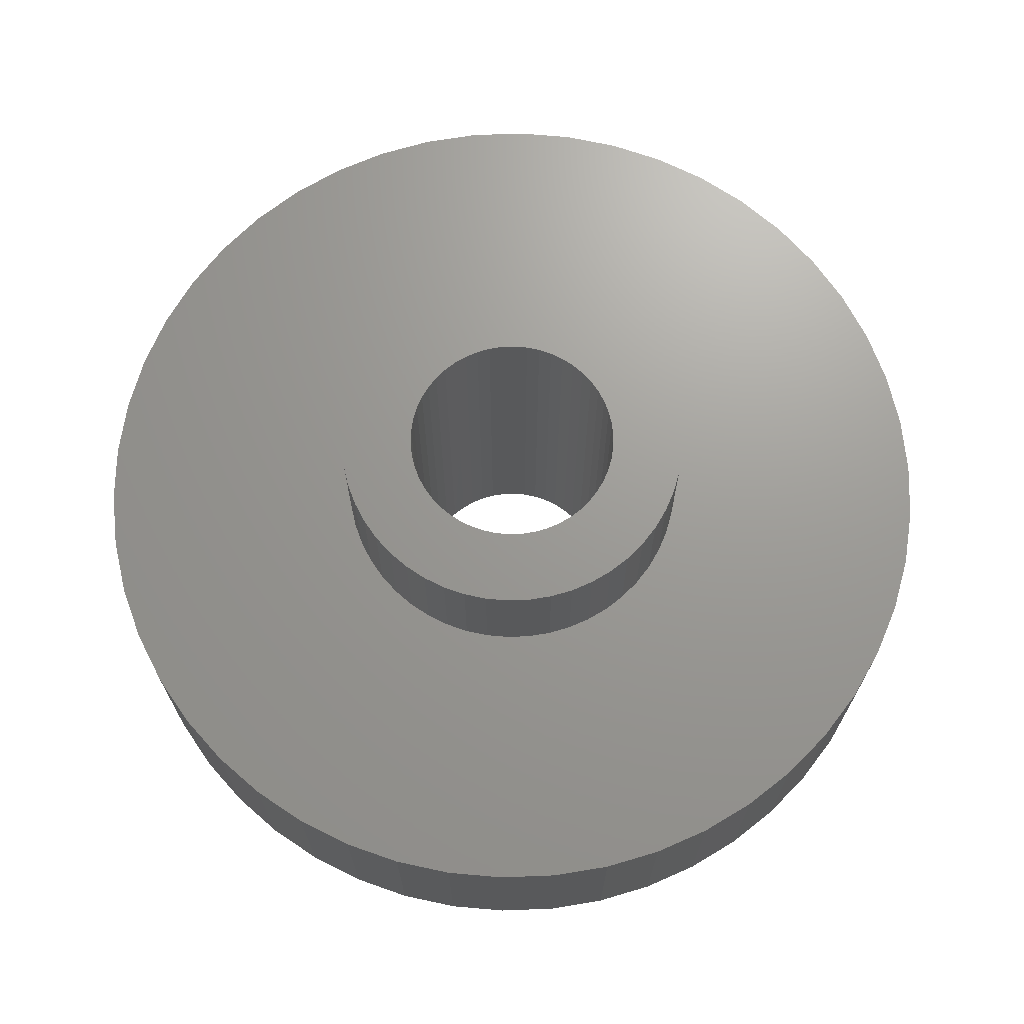
<metadata>
{"format":"stl","ext":"stl","renderer":"f3d","projection":"perspective","resolution":1024,"background":"white","views":[{"elev":69.5,"azim":-59.8,"up":"+Z"}]}
</metadata>
<code>
# stl→obj: 400 verts, 800 faces
v 7 0 1.5
v 6.945 0.8773 -1.5
v 6.945 0.8773 1.5
v 7 0 -1.5
v -7 0 -1.5
v -6.945 0.8773 1.5
v -6.945 0.8773 -1.5
v -7 0 1.5
v 0.4395 6.986 -1.5
v -0.4395 6.986 1.5
v 0.4395 6.986 1.5
v -0.4395 6.986 -1.5
v -0.4395 -6.986 -1.5
v 0.4395 -6.986 1.5
v -0.4395 -6.986 1.5
v 0.4395 -6.986 -1.5
v 4.462 -5.394 -1.5
v 5.103 -4.792 1.5
v 4.462 -5.394 1.5
v 5.103 -4.792 -1.5
v 5.103 4.792 -1.5
v 4.462 5.394 1.5
v 5.103 4.792 1.5
v 4.462 5.394 -1.5
v -4.462 5.394 -1.5
v -5.103 4.792 1.5
v -4.462 5.394 1.5
v -5.103 4.792 -1.5
v -2.163 6.657 -1.5
v -2.98 6.334 1.5
v -2.163 6.657 1.5
v -2.98 6.334 -1.5
v 6.508 2.577 1.5
v 6.134 3.372 -1.5
v 6.134 3.372 1.5
v 6.508 2.577 -1.5
v 6.78 1.741 -1.5
v 6.78 1.741 1.5
v 2.98 6.334 -1.5
v 2.163 6.657 1.5
v 2.98 6.334 1.5
v 2.163 6.657 -1.5
v 3.751 5.91 -1.5
v 3.751 5.91 1.5
v -6.508 2.577 -1.5
v -6.134 3.372 1.5
v -6.134 3.372 -1.5
v -6.508 2.577 1.5
v -5.663 4.114 1.5
v -5.663 4.114 -1.5
v -6.78 1.741 -1.5
v -6.78 1.741 1.5
v -3.751 5.91 -1.5
v -3.751 5.91 1.5
v -1.312 6.876 -1.5
v -1.312 6.876 1.5
v 1.312 -6.876 1.5
v 1.312 -6.876 -1.5
v 5.663 4.114 1.5
v 5.663 4.114 -1.5
v 1.312 6.876 1.5
v 1.312 6.876 -1.5
v 2.85 0 1.5
v 2.828 0.3572 1.5
v 6.945 -0.8773 1.5
v 2.76 0.7088 1.5
v 2.828 -0.3572 1.5
v 2.65 1.049 1.5
v 6.78 -1.741 1.5
v 2.497 1.373 1.5
v 2.76 -0.7088 1.5
v 2.306 1.675 1.5
v 6.508 -2.577 1.5
v 2.078 1.951 1.5
v 2.65 -1.049 1.5
v 1.817 2.196 1.5
v 6.134 -3.372 1.5
v 1.527 2.406 1.5
v 2.497 -1.373 1.5
v 5.663 -4.114 1.5
v 1.213 2.579 1.5
v 0.8807 2.711 1.5
v 0.534 2.8 1.5
v 0.179 2.844 1.5
v -0.179 2.844 1.5
v -0.534 2.8 1.5
v -0.8807 2.711 1.5
v -1.213 2.579 1.5
v -1.527 2.406 1.5
v -1.817 2.196 1.5
v -2.078 1.951 1.5
v -2.306 1.675 1.5
v -2.497 1.373 1.5
v 2.306 -1.675 1.5
v 2.078 -1.951 1.5
v 1.817 -2.196 1.5
v 3.751 -5.91 1.5
v 1.527 -2.406 1.5
v 2.98 -6.334 1.5
v 1.213 -2.579 1.5
v 2.163 -6.657 1.5
v 0.8807 -2.711 1.5
v 0.534 -2.8 1.5
v 0.179 -2.844 1.5
v -0.179 -2.844 1.5
v -0.534 -2.8 1.5
v -1.312 -6.876 1.5
v -0.8807 -2.711 1.5
v -2.163 -6.657 1.5
v -1.213 -2.579 1.5
v -2.98 -6.334 1.5
v -1.527 -2.406 1.5
v -3.751 -5.91 1.5
v -1.817 -2.196 1.5
v -4.462 -5.394 1.5
v -2.078 -1.951 1.5
v -5.103 -4.792 1.5
v -2.306 -1.675 1.5
v -5.663 -4.114 1.5
v -2.497 -1.373 1.5
v -6.134 -3.372 1.5
v -2.65 -1.049 1.5
v -6.508 -2.577 1.5
v -2.76 -0.7088 1.5
v -6.78 -1.741 1.5
v -2.828 -0.3572 1.5
v -6.945 -0.8773 1.5
v -2.85 0 1.5
v -2.65 1.049 1.5
v -2.76 0.7088 1.5
v -2.828 0.3572 1.5
v 6.945 -0.8773 -1.5
v 6.508 -2.577 -1.5
v 6.134 -3.372 -1.5
v -6.134 -3.372 -1.5
v -6.508 -2.577 -1.5
v 2.85 0 -1.5
v 2.828 -0.3572 -1.5
v 6.78 -1.741 -1.5
v 2.76 -0.7088 -1.5
v 2.828 0.3572 -1.5
v 2.65 -1.049 -1.5
v 2.497 -1.373 -1.5
v 5.663 -4.114 -1.5
v 2.76 0.7088 -1.5
v 2.306 -1.675 -1.5
v 2.078 -1.951 -1.5
v 2.65 1.049 -1.5
v 1.817 -2.196 -1.5
v 3.751 -5.91 -1.5
v 1.527 -2.406 -1.5
v 2.98 -6.334 -1.5
v 2.497 1.373 -1.5
v 1.213 -2.579 -1.5
v 2.163 -6.657 -1.5
v 0.8807 -2.711 -1.5
v 0.534 -2.8 -1.5
v 0.179 -2.844 -1.5
v -0.179 -2.844 -1.5
v -0.534 -2.8 -1.5
v -1.312 -6.876 -1.5
v -0.8807 -2.711 -1.5
v -2.163 -6.657 -1.5
v -1.213 -2.579 -1.5
v -2.98 -6.334 -1.5
v -1.527 -2.406 -1.5
v -3.751 -5.91 -1.5
v -1.817 -2.196 -1.5
v -4.462 -5.394 -1.5
v -2.078 -1.951 -1.5
v -5.103 -4.792 -1.5
v -2.306 -1.675 -1.5
v -5.663 -4.114 -1.5
v -2.497 -1.373 -1.5
v 2.306 1.675 -1.5
v 2.078 1.951 -1.5
v 1.817 2.196 -1.5
v 1.527 2.406 -1.5
v 1.213 2.579 -1.5
v 0.8807 2.711 -1.5
v 0.534 2.8 -1.5
v 0.179 2.844 -1.5
v -0.179 2.844 -1.5
v -0.534 2.8 -1.5
v -0.8807 2.711 -1.5
v -1.213 2.579 -1.5
v -1.527 2.406 -1.5
v -1.817 2.196 -1.5
v -2.078 1.951 -1.5
v -2.306 1.675 -1.5
v -2.497 1.373 -1.5
v -2.65 1.049 -1.5
v -2.76 0.7088 -1.5
v -2.828 0.3572 -1.5
v -2.85 0 -1.5
v -2.65 -1.049 -1.5
v -2.76 -0.7088 -1.5
v -6.78 -1.741 -1.5
v -2.828 -0.3572 -1.5
v -6.945 -0.8773 -1.5
v 2.828 0.3572 -3.5
v 2.85 0 -3.5
v 2.85 0 3.5
v 2.828 0.3572 3.5
v -2.828 0.3572 3.5
v -2.85 0 3.5
v -2.85 0 -3.5
v -2.828 0.3572 -3.5
v -0.179 2.844 3.5
v 0.179 2.844 3.5
v 0.179 2.844 -3.5
v -0.179 2.844 -3.5
v 0.179 -2.844 3.5
v -0.179 -2.844 3.5
v -0.179 -2.844 -3.5
v 0.179 -2.844 -3.5
v 1.817 -2.196 -3.5
v 2.078 -1.951 -3.5
v 2.078 -1.951 3.5
v 1.817 -2.196 3.5
v 2.078 1.951 -3.5
v 1.817 2.196 -3.5
v 1.817 2.196 3.5
v 2.078 1.951 3.5
v -1.817 2.196 -3.5
v -2.078 1.951 -3.5
v -2.078 1.951 3.5
v -1.817 2.196 3.5
v -0.8807 2.711 -3.5
v -1.213 2.579 -3.5
v -1.213 2.579 3.5
v -0.8807 2.711 3.5
v 2.497 1.373 -3.5
v 2.65 1.049 -3.5
v 2.65 1.049 3.5
v 2.497 1.373 3.5
v 2.76 0.7088 -3.5
v 2.76 0.7088 3.5
v 1.213 2.579 -3.5
v 0.8807 2.711 -3.5
v 0.8807 2.711 3.5
v 1.213 2.579 3.5
v 0.534 2.8 -3.5
v 0.534 2.8 3.5
v 1.527 2.406 -3.5
v 1.527 2.406 3.5
v -2.65 1.049 -3.5
v -2.497 1.373 -3.5
v -2.497 1.373 3.5
v -2.65 1.049 3.5
v -2.306 1.675 -3.5
v -2.306 1.675 3.5
v -2.76 0.7088 -3.5
v -2.76 0.7088 3.5
v -1.527 2.406 -3.5
v -1.527 2.406 3.5
v -0.534 2.8 3.5
v -0.534 2.8 -3.5
v 2.76 -0.7088 -3.5
v 2.65 -1.049 -3.5
v 2.65 -1.049 3.5
v 2.76 -0.7088 3.5
v 0.534 -2.8 3.5
v 0.534 -2.8 -3.5
v 2.306 1.675 -3.5
v 2.306 1.675 3.5
v 1.7 0 3.5
v 1.687 0.2131 3.5
v 2.828 -0.3572 3.5
v 1.647 0.4228 3.5
v 1.687 -0.2131 3.5
v 1.581 0.6258 3.5
v 1.49 0.819 3.5
v 1.647 -0.4228 3.5
v 1.375 0.9992 3.5
v 1.239 1.164 3.5
v 1.581 -0.6258 3.5
v 2.497 -1.373 3.5
v 1.084 1.31 3.5
v 0.9109 1.435 3.5
v 0.7238 1.538 3.5
v 0.5253 1.617 3.5
v 0.3185 1.67 3.5
v 0.1067 1.697 3.5
v -0.1067 1.697 3.5
v -0.3185 1.67 3.5
v -0.5253 1.617 3.5
v -0.7238 1.538 3.5
v -0.9109 1.435 3.5
v -1.084 1.31 3.5
v -1.239 1.164 3.5
v -1.375 0.9992 3.5
v -1.49 0.819 3.5
v -1.581 0.6258 3.5
v 1.49 -0.819 3.5
v 2.306 -1.675 3.5
v 1.375 -0.9992 3.5
v 1.239 -1.164 3.5
v 1.084 -1.31 3.5
v 1.527 -2.406 3.5
v 0.9109 -1.435 3.5
v 1.213 -2.579 3.5
v 0.7238 -1.538 3.5
v 0.8807 -2.711 3.5
v 0.5253 -1.617 3.5
v 0.3185 -1.67 3.5
v 0.1067 -1.697 3.5
v -0.1067 -1.697 3.5
v -0.3185 -1.67 3.5
v -0.534 -2.8 3.5
v -0.5253 -1.617 3.5
v -0.8807 -2.711 3.5
v -0.7238 -1.538 3.5
v -1.213 -2.579 3.5
v -0.9109 -1.435 3.5
v -1.527 -2.406 3.5
v -1.084 -1.31 3.5
v -1.817 -2.196 3.5
v -1.239 -1.164 3.5
v -2.078 -1.951 3.5
v -1.375 -0.9992 3.5
v -2.306 -1.675 3.5
v -1.49 -0.819 3.5
v -2.497 -1.373 3.5
v -1.581 -0.6258 3.5
v -2.65 -1.049 3.5
v -1.647 -0.4228 3.5
v -2.76 -0.7088 3.5
v -1.687 -0.2131 3.5
v -2.828 -0.3572 3.5
v -1.7 0 3.5
v -1.647 0.4228 3.5
v -1.687 0.2131 3.5
v 2.828 -0.3572 -3.5
v -2.078 -1.951 -3.5
v -1.817 -2.196 -3.5
v -2.497 -1.373 -3.5
v -2.65 -1.049 -3.5
v 1.7 0 -3.5
v 1.687 -0.2131 -3.5
v 1.647 -0.4228 -3.5
v 1.687 0.2131 -3.5
v 1.581 -0.6258 -3.5
v 2.497 -1.373 -3.5
v 1.49 -0.819 -3.5
v 2.306 -1.675 -3.5
v 1.647 0.4228 -3.5
v 1.375 -0.9992 -3.5
v 1.239 -1.164 -3.5
v 1.581 0.6258 -3.5
v 1.084 -1.31 -3.5
v 1.527 -2.406 -3.5
v 0.9109 -1.435 -3.5
v 1.213 -2.579 -3.5
v 0.7238 -1.538 -3.5
v 0.8807 -2.711 -3.5
v 0.5253 -1.617 -3.5
v 0.3185 -1.67 -3.5
v 0.1067 -1.697 -3.5
v -0.1067 -1.697 -3.5
v -0.3185 -1.67 -3.5
v -0.534 -2.8 -3.5
v -0.5253 -1.617 -3.5
v -0.8807 -2.711 -3.5
v -0.7238 -1.538 -3.5
v -1.213 -2.579 -3.5
v -0.9109 -1.435 -3.5
v -1.527 -2.406 -3.5
v -1.084 -1.31 -3.5
v -1.239 -1.164 -3.5
v -1.375 -0.9992 -3.5
v -2.306 -1.675 -3.5
v -1.49 -0.819 -3.5
v -1.581 -0.6258 -3.5
v 1.49 0.819 -3.5
v 1.375 0.9992 -3.5
v 1.239 1.164 -3.5
v 1.084 1.31 -3.5
v 0.9109 1.435 -3.5
v 0.7238 1.538 -3.5
v 0.5253 1.617 -3.5
v 0.3185 1.67 -3.5
v 0.1067 1.697 -3.5
v -0.1067 1.697 -3.5
v -0.3185 1.67 -3.5
v -0.5253 1.617 -3.5
v -0.7238 1.538 -3.5
v -0.9109 1.435 -3.5
v -1.084 1.31 -3.5
v -1.239 1.164 -3.5
v -1.375 0.9992 -3.5
v -1.49 0.819 -3.5
v -1.581 0.6258 -3.5
v -1.647 0.4228 -3.5
v -1.687 0.2131 -3.5
v -1.7 0 -3.5
v -1.647 -0.4228 -3.5
v -2.76 -0.7088 -3.5
v -1.687 -0.2131 -3.5
v -2.828 -0.3572 -3.5
f 1 2 3
f 2 1 4
f 5 6 7
f 6 5 8
f 9 10 11
f 10 9 12
f 13 14 15
f 14 13 16
f 17 18 19
f 18 17 20
f 21 22 23
f 22 21 24
f 25 26 27
f 26 25 28
f 29 30 31
f 30 29 32
f 33 34 35
f 34 33 36
f 3 37 38
f 37 3 2
f 39 40 41
f 40 39 42
f 43 41 44
f 41 43 39
f 45 46 47
f 46 45 48
f 47 49 50
f 49 47 46
f 51 48 45
f 48 51 52
f 53 27 54
f 27 53 25
f 55 31 56
f 31 55 29
f 16 57 14
f 57 16 58
f 38 36 33
f 36 38 37
f 59 21 23
f 21 59 60
f 35 60 59
f 60 35 34
f 42 61 40
f 61 42 62
f 62 11 61
f 11 62 9
f 24 44 22
f 44 24 43
f 7 52 51
f 52 7 6
f 63 1 3
f 64 3 38
f 1 63 65
f 66 38 33
f 67 65 63
f 68 33 35
f 65 67 69
f 70 35 59
f 71 69 67
f 72 59 23
f 69 71 73
f 74 23 22
f 75 73 71
f 76 22 44
f 73 75 77
f 78 44 41
f 79 77 75
f 77 79 80
f 3 64 63
f 38 66 64
f 33 68 66
f 35 70 68
f 59 72 70
f 81 41 40
f 23 74 72
f 22 76 74
f 44 78 76
f 82 40 61
f 41 81 78
f 40 82 81
f 61 83 82
f 11 83 61
f 11 84 83
f 11 85 84
f 10 85 11
f 10 86 85
f 56 86 10
f 86 56 87
f 31 87 56
f 87 31 88
f 30 88 31
f 88 30 89
f 54 89 30
f 89 54 90
f 27 90 54
f 90 27 91
f 26 91 27
f 91 26 92
f 92 49 93
f 49 92 26
f 94 80 79
f 80 94 18
f 95 18 94
f 18 95 19
f 96 19 95
f 19 96 97
f 98 97 96
f 97 98 99
f 100 99 98
f 99 100 101
f 102 101 100
f 101 102 57
f 103 57 102
f 103 14 57
f 104 14 103
f 105 14 104
f 105 15 14
f 106 15 105
f 107 106 108
f 109 108 110
f 106 107 15
f 111 110 112
f 113 112 114
f 115 114 116
f 108 109 107
f 117 116 118
f 119 118 120
f 121 120 122
f 123 122 124
f 125 124 126
f 110 111 109
f 127 126 128
f 46 93 49
f 93 46 129
f 112 113 111
f 48 129 46
f 114 115 113
f 129 48 130
f 116 117 115
f 52 130 48
f 118 119 117
f 130 52 131
f 120 121 119
f 6 131 52
f 122 123 121
f 131 6 128
f 124 125 123
f 8 128 6
f 126 127 125
f 128 8 127
f 12 56 10
f 56 12 55
f 65 4 1
f 4 65 132
f 77 133 73
f 133 77 134
f 135 123 136
f 123 135 121
f 137 4 132
f 138 132 139
f 4 137 2
f 140 139 133
f 141 2 137
f 142 133 134
f 2 141 37
f 143 134 144
f 145 37 141
f 146 144 20
f 37 145 36
f 147 20 17
f 148 36 145
f 149 17 150
f 36 148 34
f 151 150 152
f 153 34 148
f 34 153 60
f 132 138 137
f 139 140 138
f 133 142 140
f 134 143 142
f 144 146 143
f 154 152 155
f 20 147 146
f 17 149 147
f 150 151 149
f 156 155 58
f 152 154 151
f 155 156 154
f 58 157 156
f 16 157 58
f 16 158 157
f 16 159 158
f 13 159 16
f 13 160 159
f 161 160 13
f 160 161 162
f 163 162 161
f 162 163 164
f 165 164 163
f 164 165 166
f 167 166 165
f 166 167 168
f 169 168 167
f 168 169 170
f 171 170 169
f 170 171 172
f 172 173 174
f 173 172 171
f 175 60 153
f 60 175 21
f 176 21 175
f 21 176 24
f 177 24 176
f 24 177 43
f 178 43 177
f 43 178 39
f 179 39 178
f 39 179 42
f 180 42 179
f 42 180 62
f 181 62 180
f 181 9 62
f 182 9 181
f 183 9 182
f 183 12 9
f 184 12 183
f 55 184 185
f 29 185 186
f 184 55 12
f 32 186 187
f 53 187 188
f 25 188 189
f 185 29 55
f 28 189 190
f 50 190 191
f 47 191 192
f 45 192 193
f 51 193 194
f 186 32 29
f 7 194 195
f 135 174 173
f 174 135 196
f 187 53 32
f 136 196 135
f 188 25 53
f 196 136 197
f 189 28 25
f 198 197 136
f 190 50 28
f 197 198 199
f 191 47 50
f 200 199 198
f 192 45 47
f 199 200 195
f 193 51 45
f 5 195 200
f 194 7 51
f 195 5 7
f 150 19 97
f 19 150 17
f 155 99 101
f 99 155 152
f 50 26 28
f 26 50 49
f 32 54 30
f 54 32 53
f 165 109 111
f 109 165 163
f 136 125 198
f 125 136 123
f 152 97 99
f 97 152 150
f 58 101 57
f 101 58 155
f 73 139 69
f 139 73 133
f 69 132 65
f 132 69 139
f 80 134 77
f 134 80 144
f 18 144 80
f 144 18 20
f 161 15 107
f 15 161 13
f 171 115 117
f 115 171 169
f 163 107 109
f 107 163 161
f 171 119 173
f 119 171 117
f 173 121 135
f 121 173 119
f 198 127 200
f 127 198 125
f 200 8 5
f 8 200 127
f 167 111 113
f 111 167 165
f 169 113 115
f 113 169 167
f 137 201 141
f 201 137 202
f 203 64 204
f 64 203 63
f 128 205 131
f 205 128 206
f 207 194 208
f 194 207 195
f 84 209 210
f 209 84 85
f 211 183 182
f 183 211 212
f 105 213 214
f 213 105 104
f 215 158 159
f 158 215 216
f 217 147 149
f 147 217 218
f 96 219 220
f 219 96 95
f 221 177 176
f 177 221 222
f 74 223 224
f 223 74 76
f 225 189 188
f 189 225 226
f 90 227 228
f 227 90 91
f 229 186 185
f 186 229 230
f 87 231 232
f 231 87 88
f 148 233 153
f 233 148 234
f 235 70 236
f 70 235 68
f 141 237 145
f 237 141 201
f 204 66 238
f 66 204 64
f 239 180 179
f 180 239 240
f 81 241 242
f 241 81 82
f 240 181 180
f 181 240 243
f 82 244 241
f 244 82 83
f 222 178 177
f 178 222 245
f 76 246 223
f 246 76 78
f 247 191 248
f 191 247 192
f 129 249 93
f 249 129 250
f 248 190 251
f 190 248 191
f 93 252 92
f 252 93 249
f 253 192 247
f 192 253 193
f 130 250 129
f 250 130 254
f 230 187 186
f 187 230 255
f 88 256 231
f 256 88 89
f 85 257 209
f 257 85 86
f 212 184 183
f 184 212 258
f 142 259 140
f 259 142 260
f 261 71 262
f 71 261 75
f 104 263 213
f 263 104 103
f 216 157 158
f 157 216 264
f 145 234 148
f 234 145 237
f 238 68 235
f 68 238 66
f 175 221 176
f 221 175 265
f 266 74 224
f 74 266 72
f 153 265 175
f 265 153 233
f 236 72 266
f 72 236 70
f 243 182 181
f 182 243 211
f 83 210 244
f 210 83 84
f 245 179 178
f 179 245 239
f 78 242 246
f 242 78 81
f 251 189 226
f 189 251 190
f 92 227 91
f 227 92 252
f 208 193 253
f 193 208 194
f 131 254 130
f 254 131 205
f 267 203 204
f 268 204 238
f 203 267 269
f 270 238 235
f 271 269 267
f 272 235 236
f 269 271 262
f 273 236 266
f 274 262 271
f 275 266 224
f 262 274 261
f 276 224 223
f 277 261 274
f 261 277 278
f 204 268 267
f 238 270 268
f 235 272 270
f 279 223 246
f 236 273 272
f 266 275 273
f 224 276 275
f 280 246 242
f 223 279 276
f 246 280 279
f 281 242 241
f 242 281 280
f 282 241 244
f 241 282 281
f 244 283 282
f 210 283 244
f 210 284 283
f 210 285 284
f 209 285 210
f 209 286 285
f 257 286 209
f 286 257 287
f 232 287 257
f 287 232 288
f 231 288 232
f 288 231 289
f 256 289 231
f 289 256 290
f 228 290 256
f 290 228 291
f 227 291 228
f 291 227 292
f 252 292 227
f 292 252 293
f 293 249 294
f 249 293 252
f 295 278 277
f 278 295 296
f 297 296 295
f 296 297 219
f 298 219 297
f 219 298 220
f 299 220 298
f 220 299 300
f 301 300 299
f 300 301 302
f 303 302 301
f 302 303 304
f 305 304 303
f 304 305 263
f 306 263 305
f 306 213 263
f 307 213 306
f 308 213 307
f 308 214 213
f 309 214 308
f 310 309 311
f 309 310 214
f 312 311 313
f 311 312 310
f 314 313 315
f 316 315 317
f 313 314 312
f 318 317 319
f 320 319 321
f 322 321 323
f 315 316 314
f 324 323 325
f 326 325 327
f 328 327 329
f 317 318 316
f 330 329 331
f 250 294 249
f 294 250 332
f 319 320 318
f 254 332 250
f 321 322 320
f 332 254 333
f 323 324 322
f 205 333 254
f 325 326 324
f 333 205 331
f 327 328 326
f 206 331 205
f 329 330 328
f 331 206 330
f 255 188 187
f 188 255 225
f 89 228 256
f 228 89 90
f 86 232 257
f 232 86 87
f 258 185 184
f 185 258 229
f 140 334 138
f 334 140 259
f 262 67 269
f 67 262 71
f 116 318 320
f 318 116 114
f 335 168 170
f 168 335 336
f 120 326 122
f 326 120 324
f 337 196 338
f 196 337 174
f 339 202 334
f 340 334 259
f 202 339 201
f 341 259 260
f 342 201 339
f 343 260 344
f 201 342 237
f 345 344 346
f 347 237 342
f 348 346 218
f 237 347 234
f 349 218 217
f 350 234 347
f 234 350 233
f 334 340 339
f 259 341 340
f 260 343 341
f 351 217 352
f 344 345 343
f 346 348 345
f 218 349 348
f 353 352 354
f 217 351 349
f 352 353 351
f 355 354 356
f 354 355 353
f 357 356 264
f 356 357 355
f 264 358 357
f 216 358 264
f 216 359 358
f 216 360 359
f 215 360 216
f 215 361 360
f 362 361 215
f 361 362 363
f 364 363 362
f 363 364 365
f 366 365 364
f 365 366 367
f 368 367 366
f 367 368 369
f 336 369 368
f 369 336 370
f 335 370 336
f 370 335 371
f 372 371 335
f 371 372 373
f 373 337 374
f 337 373 372
f 375 233 350
f 233 375 265
f 376 265 375
f 265 376 221
f 377 221 376
f 221 377 222
f 378 222 377
f 222 378 245
f 379 245 378
f 245 379 239
f 380 239 379
f 239 380 240
f 381 240 380
f 240 381 243
f 382 243 381
f 382 211 243
f 383 211 382
f 384 211 383
f 384 212 211
f 385 212 384
f 258 385 386
f 385 258 212
f 229 386 387
f 386 229 258
f 230 387 388
f 255 388 389
f 387 230 229
f 225 389 390
f 226 390 391
f 251 391 392
f 388 255 230
f 248 392 393
f 247 393 394
f 253 394 395
f 389 225 255
f 208 395 396
f 338 374 337
f 374 338 397
f 390 226 225
f 398 397 338
f 391 251 226
f 397 398 399
f 392 248 251
f 400 399 398
f 393 247 248
f 399 400 396
f 394 253 247
f 207 396 400
f 395 208 253
f 396 207 208
f 354 151 154
f 151 354 352
f 100 300 302
f 300 100 98
f 356 154 156
f 154 356 354
f 102 302 304
f 302 102 100
f 147 346 146
f 346 147 218
f 219 94 296
f 94 219 95
f 143 260 142
f 260 143 344
f 278 75 261
f 75 278 79
f 138 202 137
f 202 138 334
f 269 63 203
f 63 269 67
f 338 197 398
f 197 338 196
f 122 328 124
f 328 122 326
f 352 149 151
f 149 352 217
f 98 220 300
f 220 98 96
f 103 304 263
f 304 103 102
f 264 156 157
f 156 264 356
f 146 344 143
f 344 146 346
f 296 79 278
f 79 296 94
f 106 214 310
f 214 106 105
f 362 159 160
f 159 362 215
f 364 160 162
f 160 364 362
f 108 310 312
f 310 108 106
f 116 322 118
f 322 116 320
f 335 172 372
f 172 335 170
f 118 324 120
f 324 118 322
f 372 174 337
f 174 372 172
f 124 330 126
f 330 124 328
f 398 199 400
f 199 398 197
f 400 195 207
f 195 400 199
f 126 206 128
f 206 126 330
f 112 314 316
f 314 112 110
f 368 164 166
f 164 368 366
f 114 316 318
f 316 114 112
f 336 166 168
f 166 336 368
f 366 162 164
f 162 366 364
f 110 312 314
f 312 110 108
f 350 273 375
f 273 350 272
f 343 274 341
f 274 343 277
f 375 275 376
f 275 375 273
f 381 281 282
f 281 381 380
f 387 287 288
f 287 387 386
f 294 392 293
f 392 294 393
f 355 305 303
f 305 355 357
f 378 276 279
f 276 378 377
f 384 284 285
f 284 384 383
f 379 279 280
f 279 379 378
f 331 395 333
f 395 331 396
f 333 394 332
f 394 333 395
f 292 390 291
f 390 292 391
f 388 288 289
f 288 388 387
f 389 289 290
f 289 389 388
f 353 303 301
f 303 353 355
f 345 277 343
f 277 345 295
f 357 306 305
f 306 357 358
f 342 270 347
f 270 342 268
f 347 272 350
f 272 347 270
f 376 276 377
f 276 376 275
f 382 282 283
f 282 382 381
f 383 283 284
f 283 383 382
f 380 280 281
f 280 380 379
f 332 393 294
f 393 332 394
f 293 391 292
f 391 293 392
f 385 285 286
f 285 385 384
f 386 286 287
f 286 386 385
f 390 290 291
f 290 390 389
f 339 268 342
f 268 339 267
f 329 396 331
f 396 329 399
f 321 373 323
f 373 321 371
f 327 399 329
f 399 327 397
f 323 374 325
f 374 323 373
f 349 297 348
f 297 349 298
f 348 295 345
f 295 348 297
f 358 307 306
f 307 358 359
f 359 308 307
f 308 359 360
f 363 313 311
f 313 363 365
f 325 397 327
f 397 325 374
f 341 271 340
f 271 341 274
f 340 267 339
f 267 340 271
f 351 301 299
f 301 351 353
f 369 319 317
f 319 369 370
f 361 311 309
f 311 361 363
f 367 317 315
f 317 367 369
f 365 315 313
f 315 365 367
f 319 371 321
f 371 319 370
f 349 299 298
f 299 349 351
f 360 309 308
f 309 360 361

</code>
